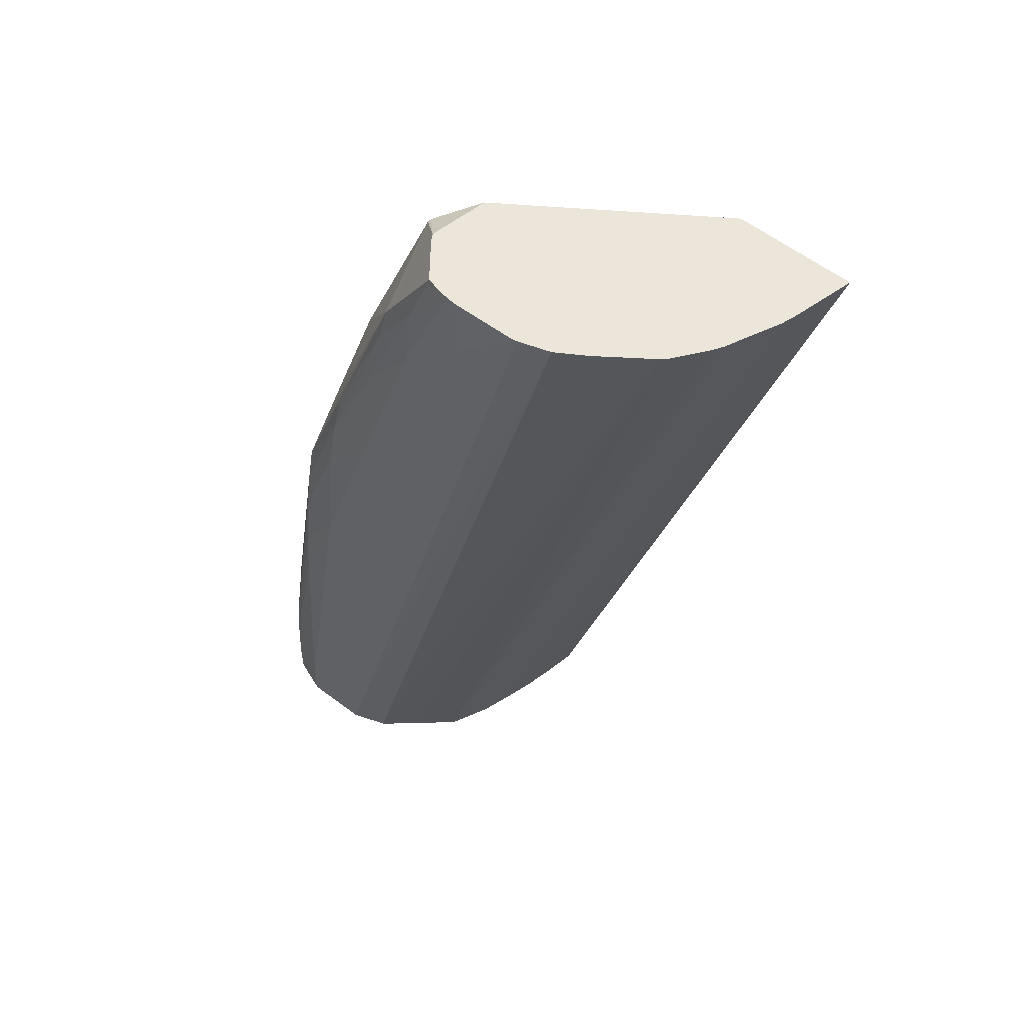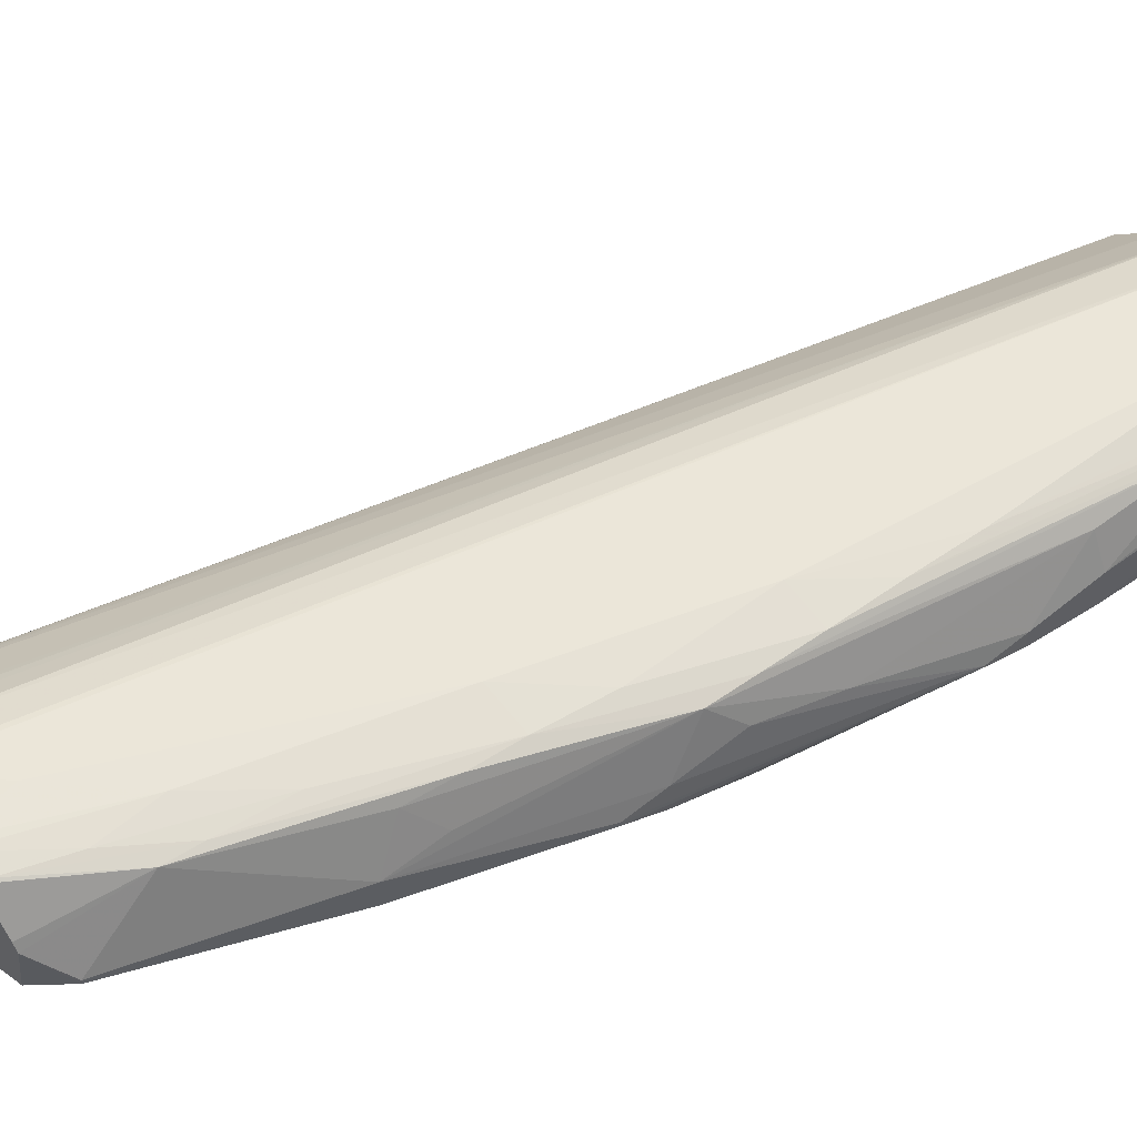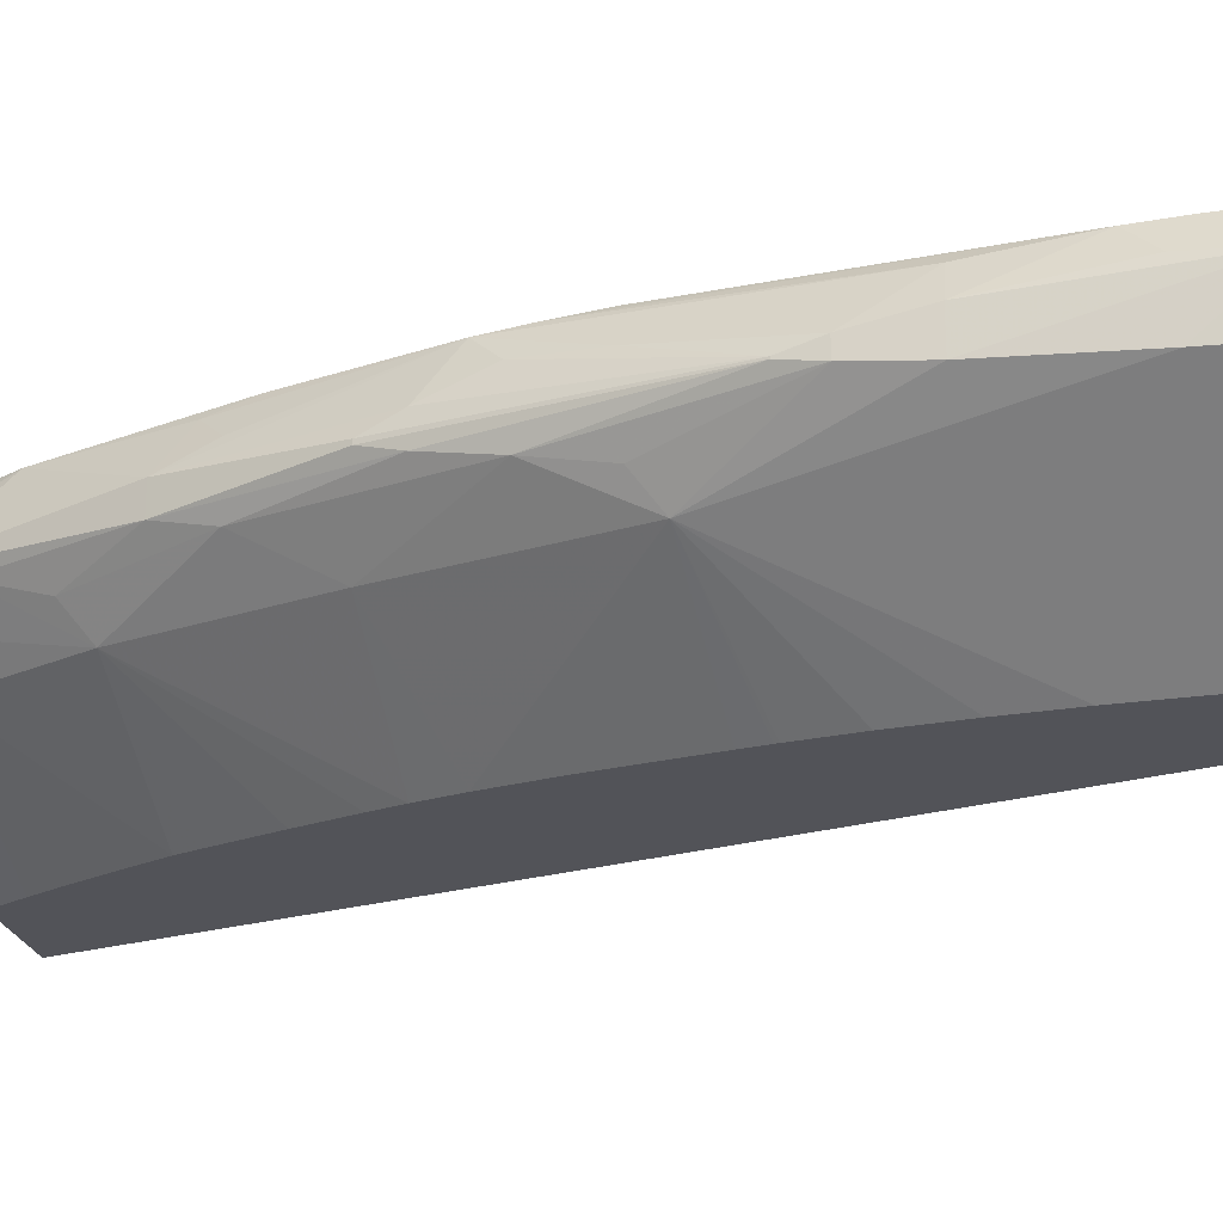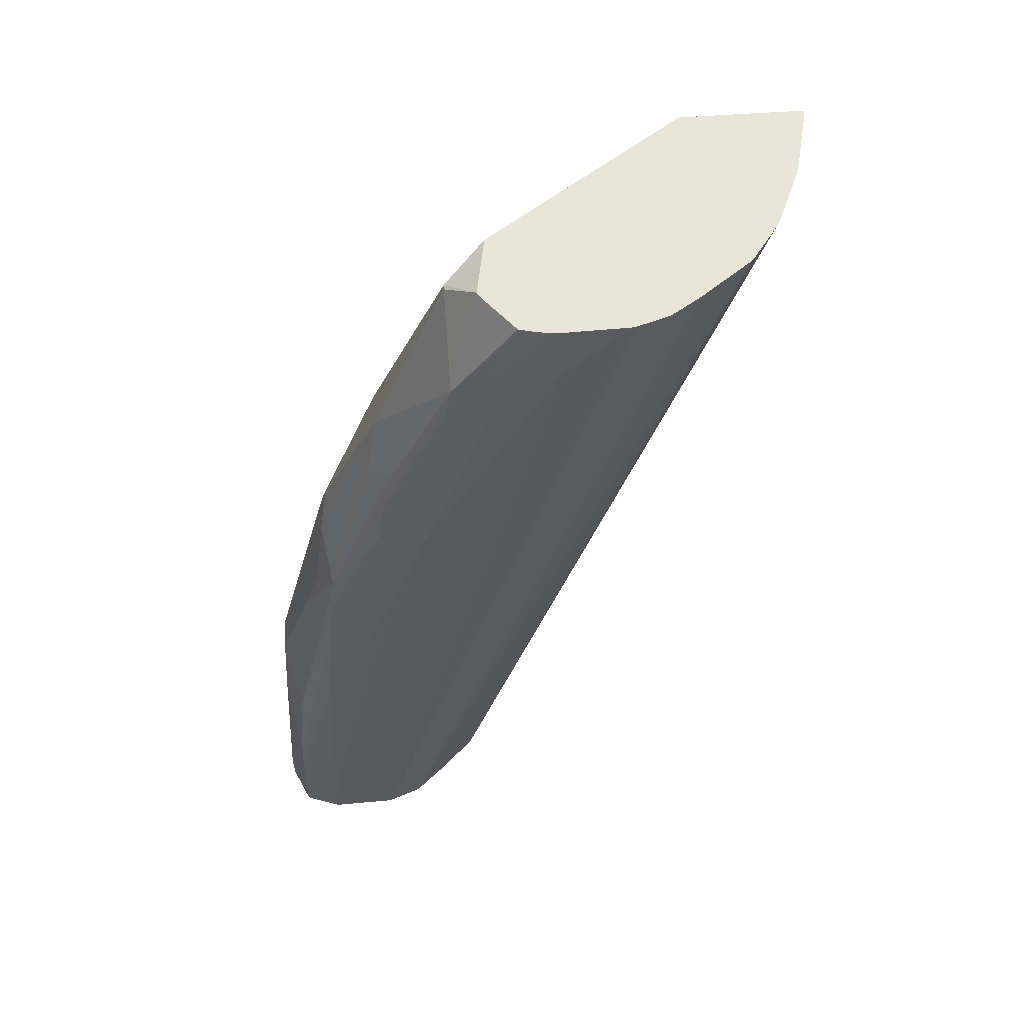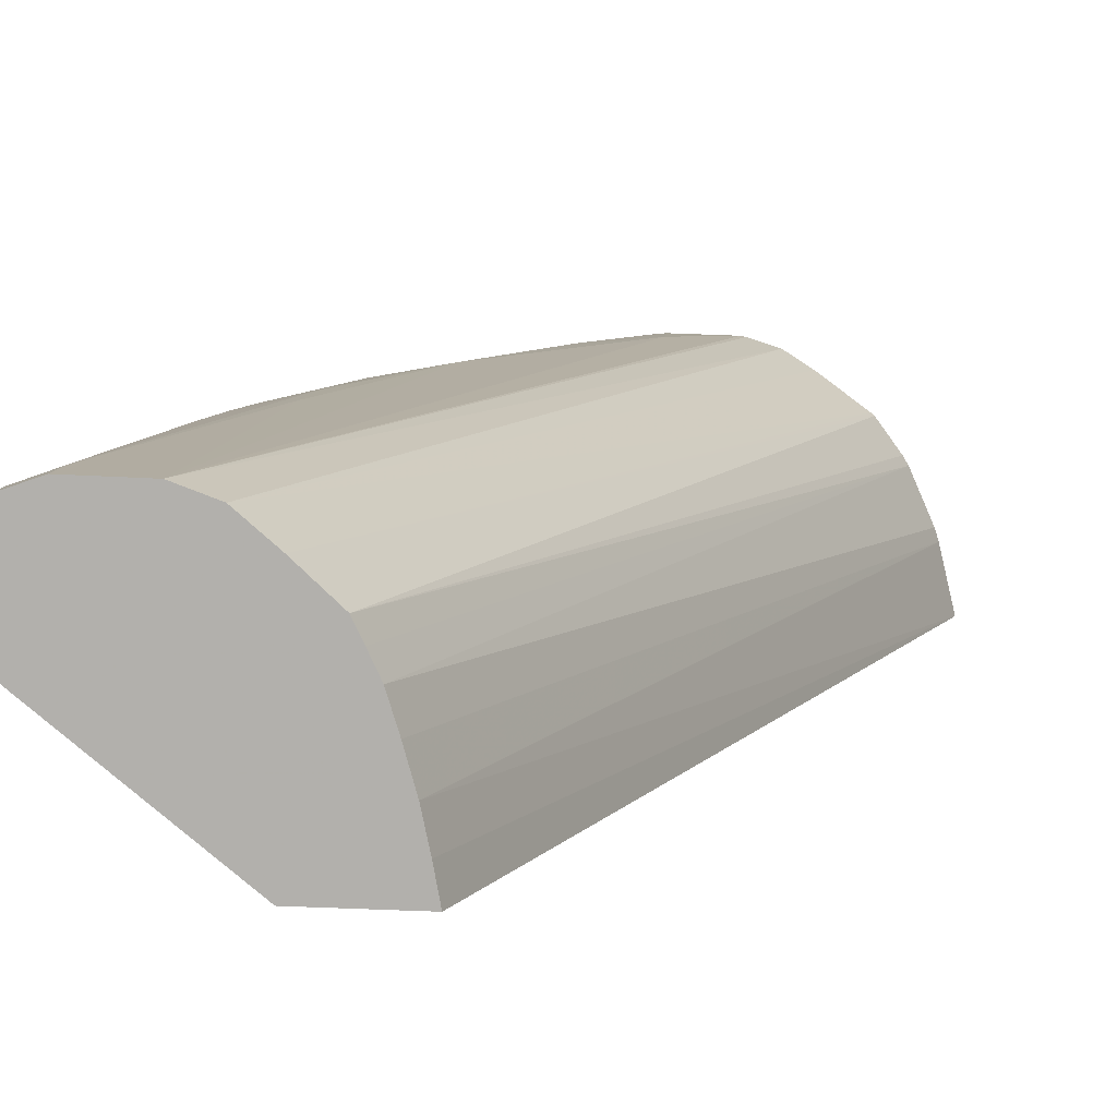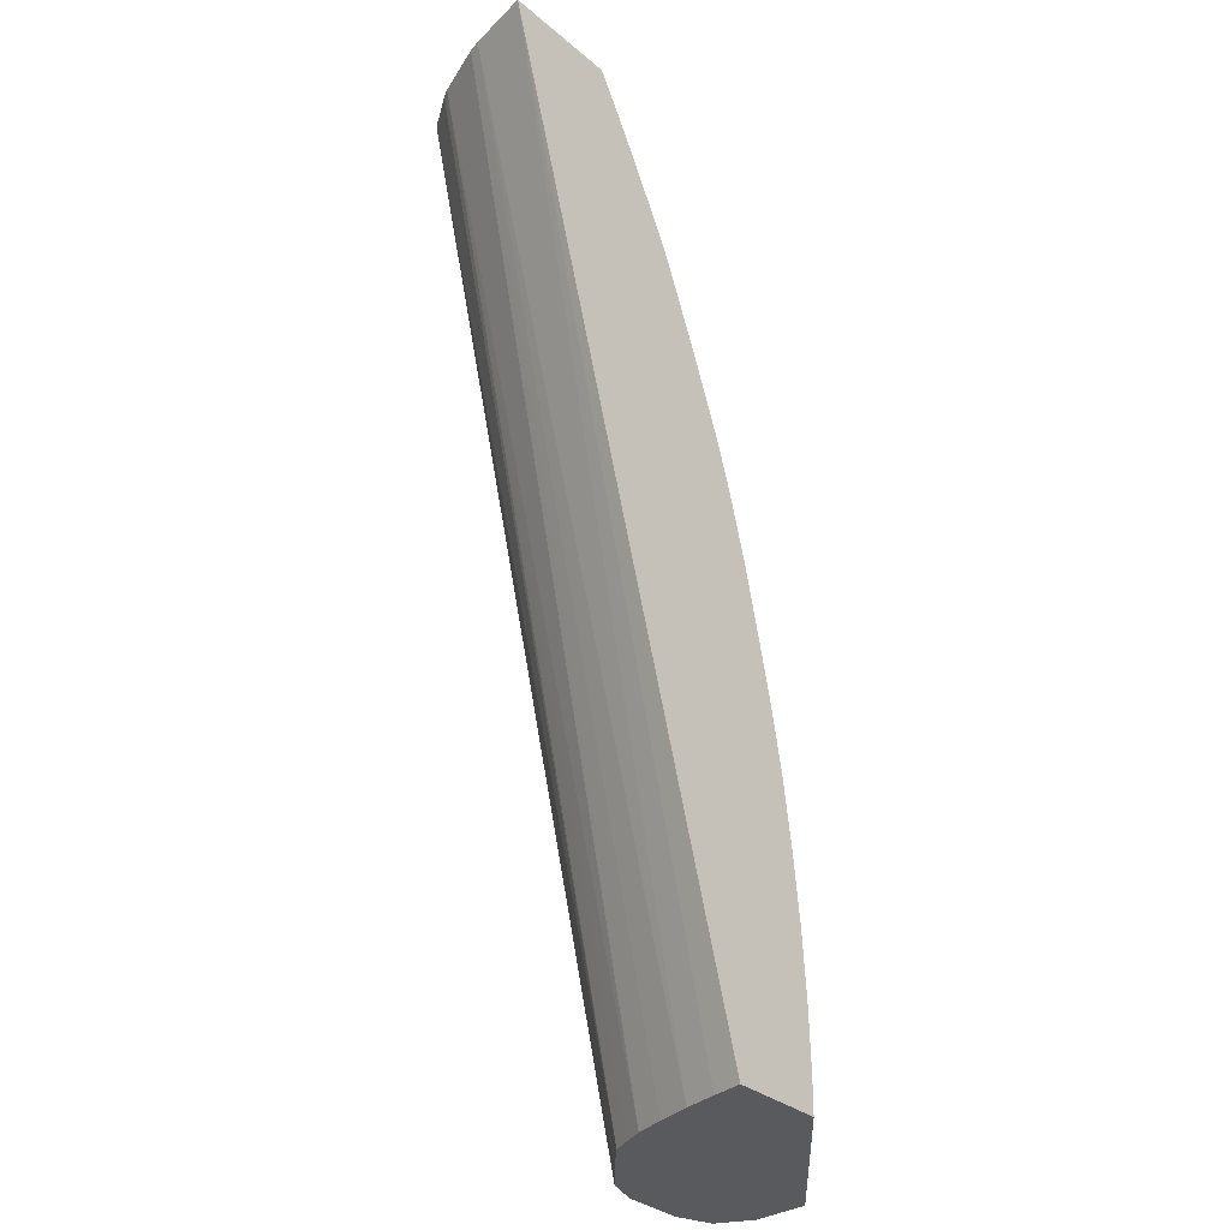
<metadata>
{"format":"obj","ext":"obj","renderer":"f3d","projection":"perspective","resolution":1024,"background":"white","views":[{"elev":55.4,"azim":39.8,"up":"+Y"},{"elev":55.2,"azim":-130.4,"up":"+Z"},{"elev":-22.6,"azim":-79.4,"up":"+Z"},{"elev":58.3,"azim":-4.2,"up":"+Y"},{"elev":9.5,"azim":7.2,"up":"+Z"},{"elev":-31.8,"azim":130.4,"up":"+Y"}]}
</metadata>
<code>
v -0.09625 -0.04232 0.05254
v -0.0961 -0.04232 0.05021
v -0.0961 -0.04375 0.05021
v -0.09624 -0.04375 0.05254
v -0.09556 -0.04375 0.05402
v -0.09557 -0.04232 0.05402
v -0.09549 -0.04011 0.05396
v -0.09541 -0.03832 0.05388
v -0.09594 -0.03939 0.05281
v -0.09576 -0.03426 0.05214
v -0.09576 -0.03426 0.05059
v -0.09601 -0.03964 0.05029
v -0.08896 -0.04223 0.04455
v -0.08896 -0.04232 0.04455
v -0.08889 -0.03964 0.04455
v -0.08895 -0.04375 0.04455
v -0.09486 -0.04375 0.05427
v -0.09408 -0.04232 0.05456
v -0.09353 -0.03157 0.05432
v -0.09331 -0.02888 0.05427
v -0.0951 -0.03426 0.05348
v -0.09311 -0.02619 0.05417
v -0.0929 -0.02402 0.05402
v -0.09559 -0.03157 0.05164
v -0.09559 -0.03157 0.05089
v -0.09279 -0.02727 0.04848
v -0.08869 -0.03695 0.04455
v -0.08504 -0.04375 0.04455
v -0.09408 -0.04375 0.05455
v -0.09139 -0.02888 0.05458
v -0.09139 -0.02619 0.05456
v -0.0927 -0.02223 0.05386
v -0.09414 -0.02619 0.05254
v -0.09105 -0.02082 0.05432
v -0.09055 -0.01813 0.05422
v -0.09543 -0.03011 0.05124
v -0.09543 -0.03011 0.05117
v -0.09345 -0.02351 0.05017
v -0.09359 -0.0263 0.04964
v -0.0862 -0.0235 0.04455
v -0.0869 -0.02638 0.04455
v -0.08726 -0.02795 0.04455
v -0.08749 -0.02896 0.04455
v -0.08752 -0.02912 0.04455
v -0.08798 -0.03149 0.04455
v -0.08839 -0.03426 0.04455
v -0.09008 -0.01871 0.04849
v -0.08541 -0.02073 0.04455
v -0.08527 -0.04375 0.0458
v -0.07334 -0.004962 0.04455
v -0.09139 -0.04375 0.05448
v -0.0887 -0.01813 0.05456
v -0.09341 -0.02328 0.0528
v -0.09026 -0.01622 0.05405
v -0.08981 -0.01442 0.05367
v -0.09073 -0.01537 0.05268
v -0.09034 -0.01327 0.05188
v -0.09304 -0.02082 0.05193
v -0.08601 -0.01006 0.0544
v -0.0881 -0.01275 0.05423
v -0.0876 -0.01006 0.05404
v -0.09277 -0.01936 0.0513
v -0.09277 -0.01936 0.05112
v -0.09304 -0.02082 0.05072
v -0.09074 -0.01544 0.05014
v -0.08743 -0.01115 0.04847
v -0.08484 -0.01901 0.04455
v -0.08556 -0.04375 0.04716
v -0.07813 -0.004962 0.04455
v -0.07396 -0.004962 0.04716
v -0.08993 -0.04375 0.05396
v -0.07948 -0.004962 0.0538
v -0.08069 -0.004962 0.05419
v -0.08091 -0.004962 0.05423
v -0.08332 -0.007373 0.0544
v -0.08736 -0.008698 0.05389
v -0.09034 -0.01327 0.05068
v -0.0874 -0.005934 0.0513
v -0.08348 -0.004962 0.05429
v -0.08386 -0.004962 0.05426
v -0.08595 -0.007631 0.05417
v -0.08501 -0.005303 0.05408
v -0.08818 -0.01018 0.0497
v -0.08186 -0.01167 0.04455
v -0.08224 -0.01253 0.04455
v -0.08234 -0.01278 0.04455
v -0.08342 -0.01536 0.04455
v -0.08435 -0.0177 0.04455
v -0.08771 -0.007373 0.05061
v -0.08583 -0.004981 0.04992
v -0.08473 -0.005824 0.04848
v -0.08596 -0.04375 0.04859
v -0.08582 -0.004962 0.04992
v -0.07906 -0.006515 0.04455
v -0.07412 -0.004962 0.04766
v -0.08635 -0.04375 0.04985
v -0.08859 -0.04375 0.05282
v -0.07637 -0.004962 0.05163
v -0.07808 -0.004962 0.05288
v -0.07835 -0.004962 0.05308
v -0.07869 -0.004962 0.0533
v -0.08492 -0.004962 0.05403
v -0.08606 -0.004962 0.05261
v -0.08625 -0.004962 0.0523
v -0.0874 -0.005934 0.05112
v -0.08436 -0.004962 0.05416
v -0.08115 -0.0103 0.04455
v -0.0798 -0.007817 0.04455
v -0.07505 -0.004962 0.0498
v -0.08676 -0.04375 0.05073
v -0.08712 -0.04375 0.05148
v -0.07624 -0.004962 0.05152
v -0.07526 -0.004962 0.05016
f 1 2 3
f 1 3 4
f 1 4 5
f 1 5 6
f 1 6 7
f 1 7 8
f 1 8 9
f 1 9 10
f 1 10 11
f 1 11 12
f 1 12 2
f 2 13 14
f 2 14 3
f 2 12 15
f 2 15 13
f 3 14 16
f 3 16 28
f 3 28 49
f 3 49 68
f 3 68 92
f 3 92 96
f 3 96 110
f 3 110 111
f 3 111 97
f 3 97 71
f 3 71 51
f 3 51 29
f 3 29 17
f 3 17 5
f 3 5 4
f 5 17 18
f 5 18 6
f 6 18 19
f 6 19 7
f 7 19 20
f 7 20 8
f 8 21 10
f 8 10 9
f 8 20 22
f 8 22 23
f 8 23 21
f 10 21 24
f 10 24 25
f 10 25 11
f 11 25 26
f 11 26 12
f 12 27 15
f 12 26 27
f 13 15 27
f 13 27 46
f 13 46 45
f 13 45 44
f 13 44 43
f 13 43 42
f 13 42 41
f 13 41 40
f 13 40 48
f 13 48 67
f 13 67 88
f 13 88 87
f 13 87 86
f 13 86 85
f 13 85 84
f 13 84 107
f 13 107 108
f 13 108 94
f 13 94 69
f 13 69 50
f 13 50 28
f 13 28 16
f 13 16 14
f 17 29 18
f 18 29 30
f 18 30 31
f 18 31 19
f 19 31 20
f 20 31 22
f 21 23 32
f 21 32 33
f 21 33 24
f 22 31 34
f 22 34 23
f 23 34 35
f 23 35 32
f 24 33 36
f 24 36 37
f 24 37 25
f 25 37 38
f 25 38 39
f 25 39 26
f 26 40 41
f 26 41 42
f 26 42 43
f 26 43 44
f 26 44 45
f 26 45 46
f 26 46 27
f 26 39 38
f 26 38 47
f 26 47 48
f 26 48 40
f 28 50 49
f 29 51 30
f 30 51 52
f 30 52 31
f 31 52 34
f 32 53 33
f 32 35 54
f 32 54 55
f 32 55 56
f 32 56 57
f 32 57 58
f 32 58 53
f 33 53 36
f 34 52 35
f 35 52 59
f 35 59 60
f 35 60 61
f 35 61 54
f 36 53 58
f 36 58 62
f 36 62 63
f 36 63 37
f 37 63 64
f 37 64 38
f 38 64 65
f 38 65 47
f 47 65 66
f 47 66 67
f 47 67 48
f 49 50 68
f 50 69 93
f 50 93 104
f 50 104 103
f 50 103 102
f 50 102 106
f 50 106 80
f 50 80 79
f 50 79 74
f 50 74 73
f 50 73 72
f 50 72 101
f 50 101 100
f 50 100 99
f 50 99 98
f 50 98 112
f 50 112 113
f 50 113 109
f 50 109 95
f 50 95 70
f 50 70 68
f 51 71 72
f 51 72 73
f 51 73 74
f 51 74 75
f 51 75 52
f 52 75 59
f 54 61 76
f 54 76 55
f 55 57 56
f 55 76 57
f 57 77 63
f 57 63 62
f 57 62 58
f 57 76 78
f 57 78 105
f 57 105 77
f 59 75 79
f 59 79 80
f 59 80 81
f 59 81 60
f 60 81 61
f 61 81 82
f 61 82 76
f 63 77 64
f 64 77 65
f 65 77 83
f 65 83 66
f 66 84 85
f 66 85 86
f 66 86 87
f 66 87 88
f 66 88 67
f 66 83 89
f 66 89 90
f 66 90 91
f 66 91 84
f 68 70 92
f 69 91 93
f 69 94 91
f 70 95 96
f 70 96 92
f 71 97 98
f 71 98 99
f 71 99 100
f 71 100 101
f 71 101 72
f 74 79 75
f 76 82 102
f 76 102 103
f 76 103 104
f 76 104 78
f 77 105 89
f 77 89 83
f 78 104 105
f 80 106 81
f 81 106 82
f 82 106 102
f 84 91 107
f 89 105 90
f 90 105 93
f 90 93 91
f 91 94 108
f 91 108 107
f 93 105 104
f 95 109 96
f 96 109 110
f 97 111 112
f 97 112 98
f 109 113 111
f 109 111 110
f 111 113 112

</code>
